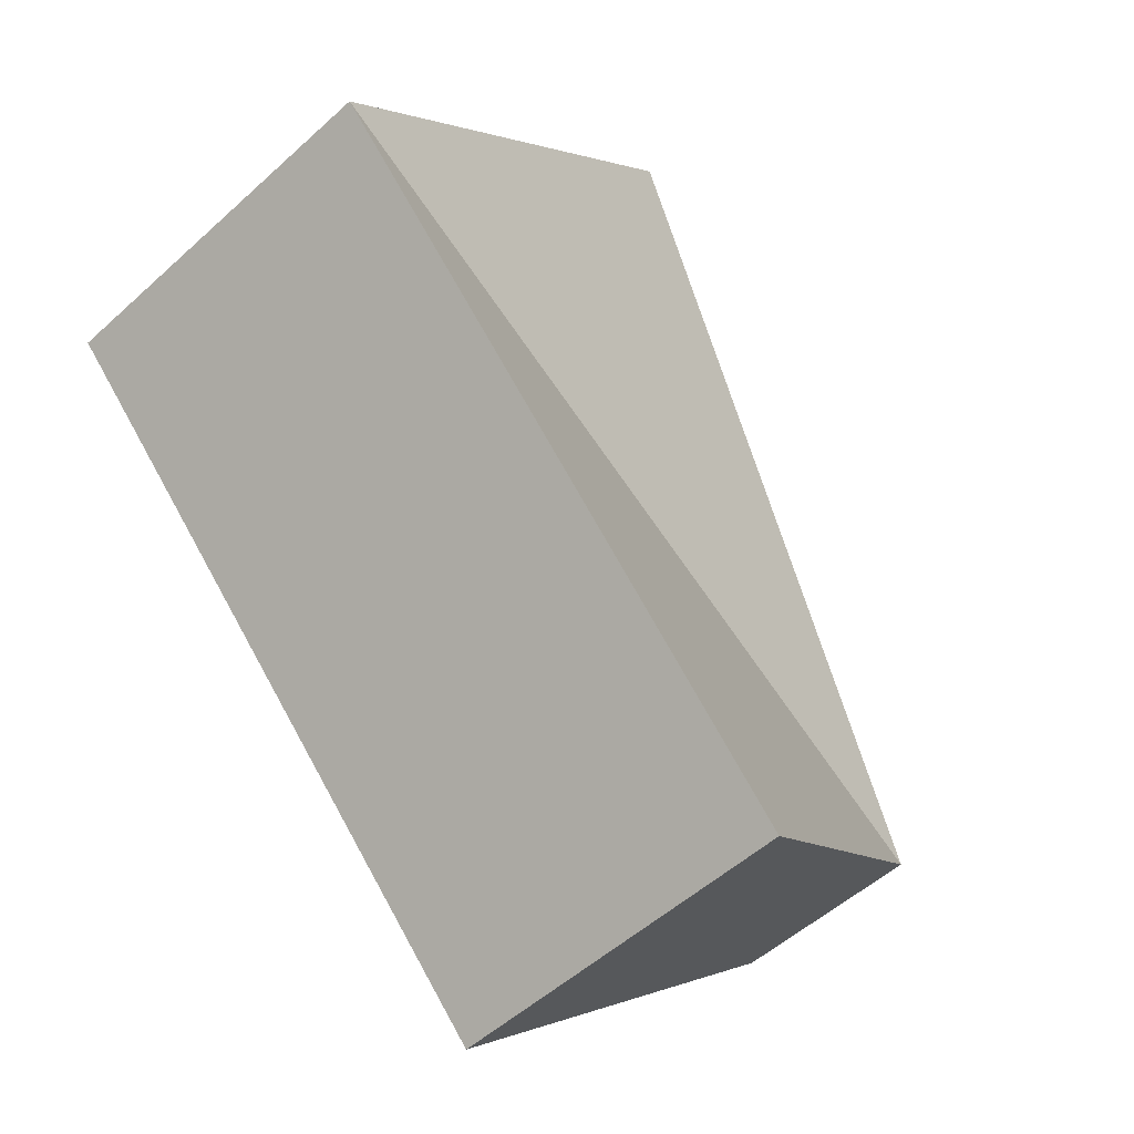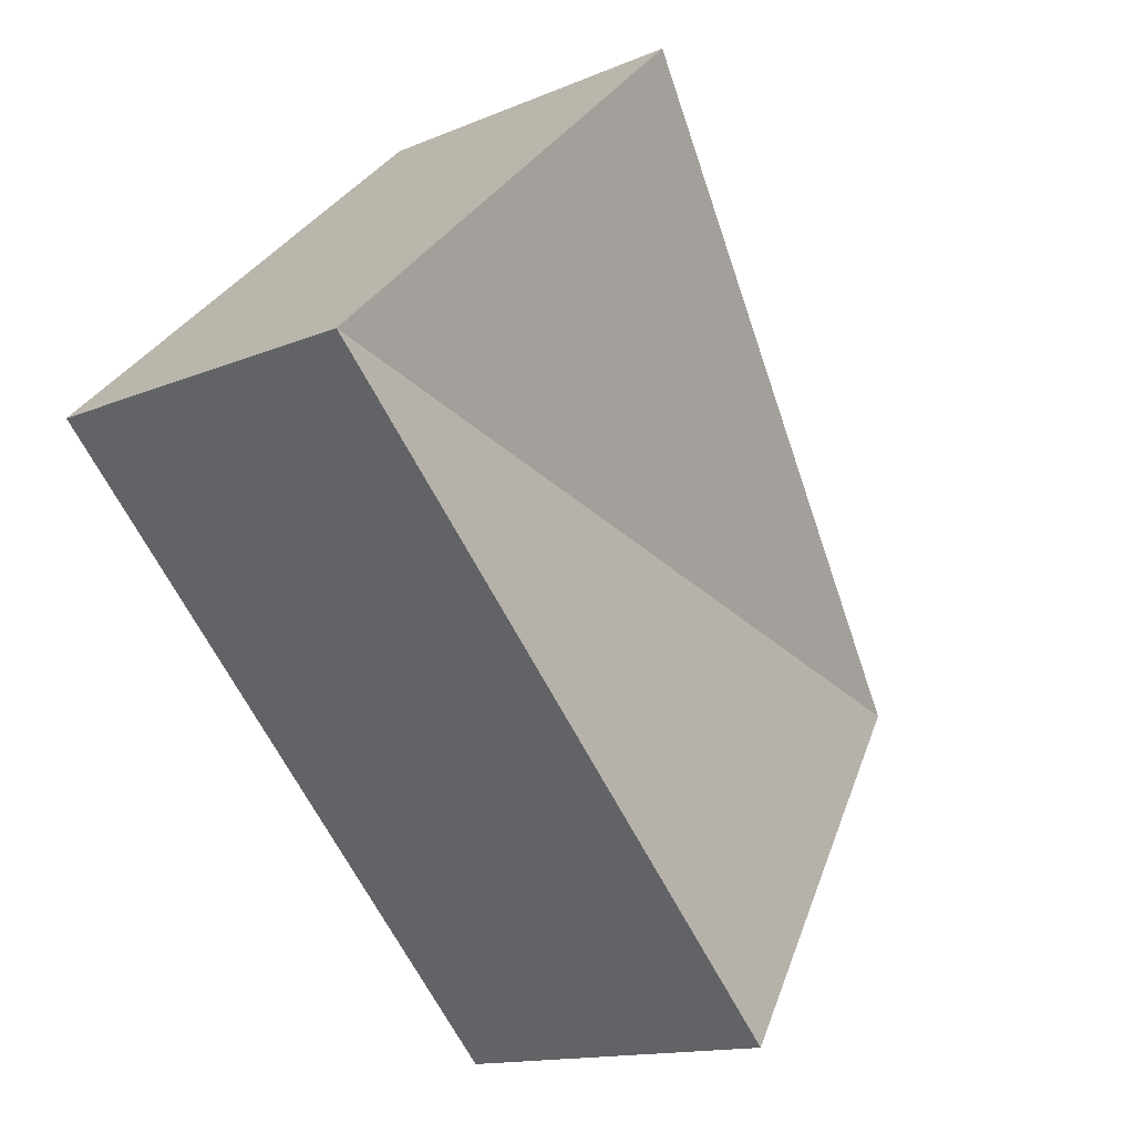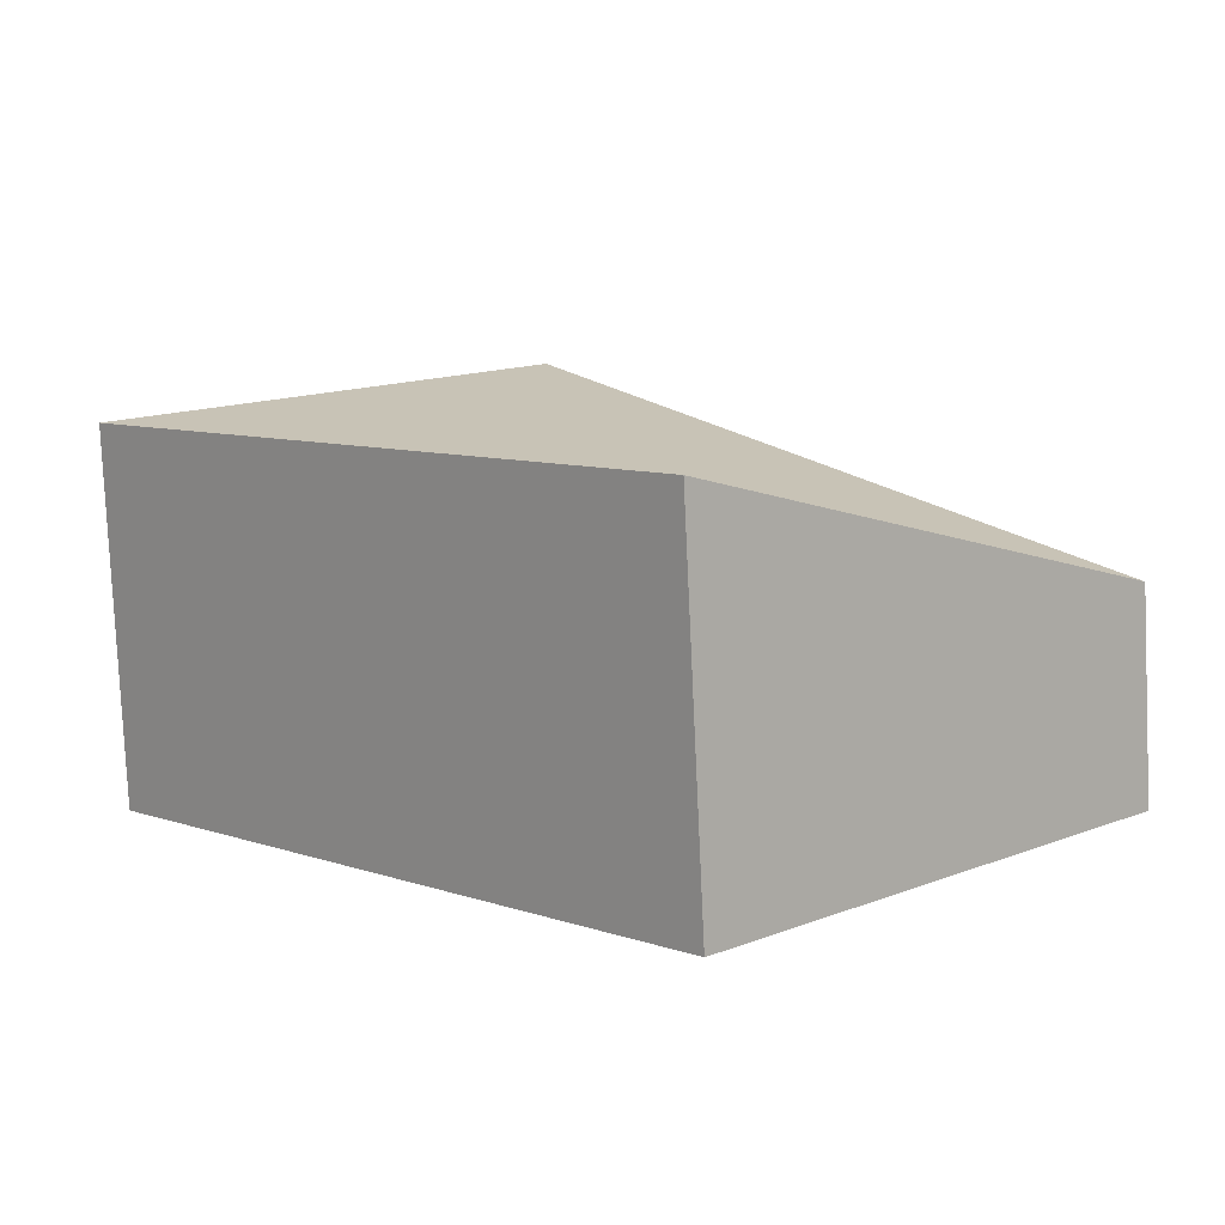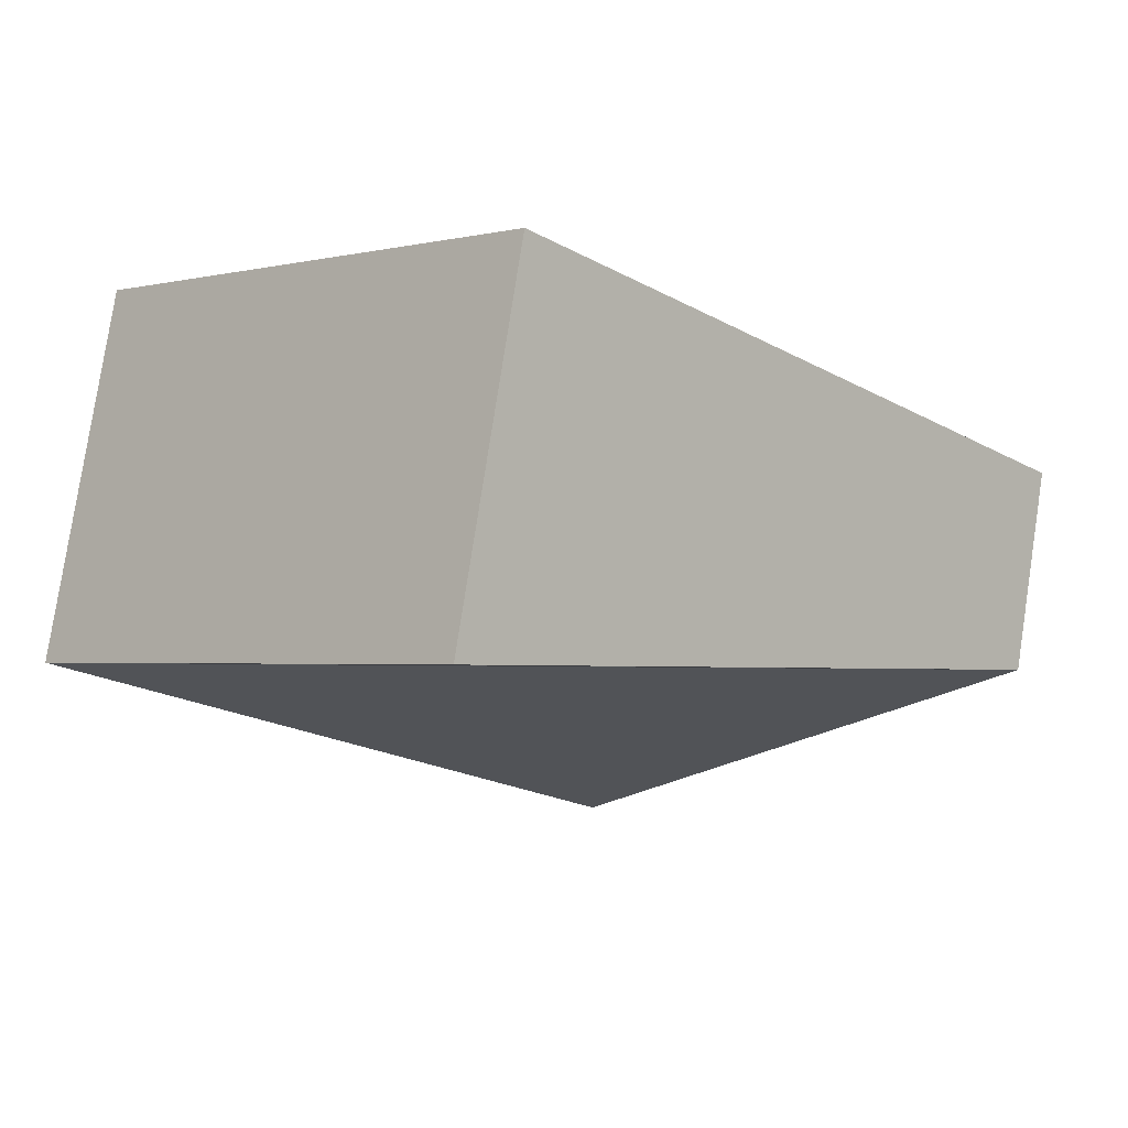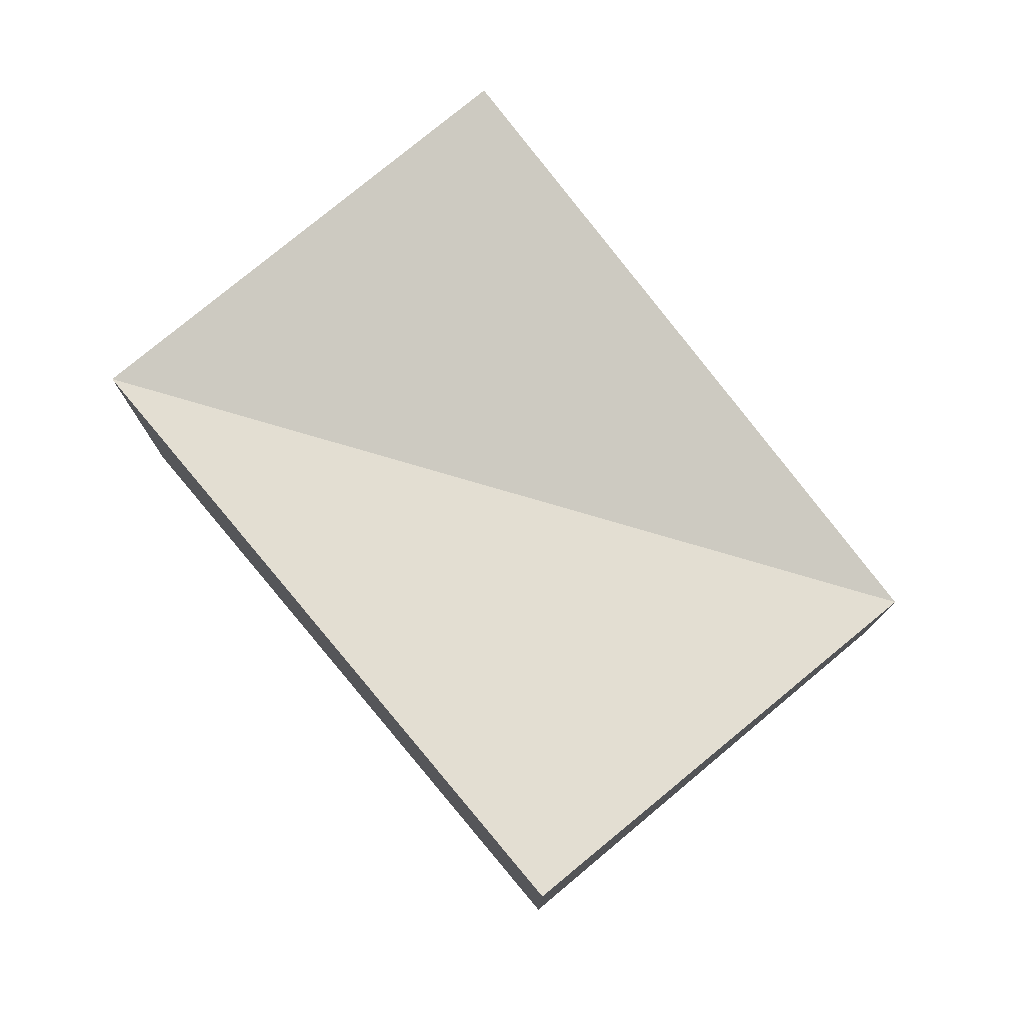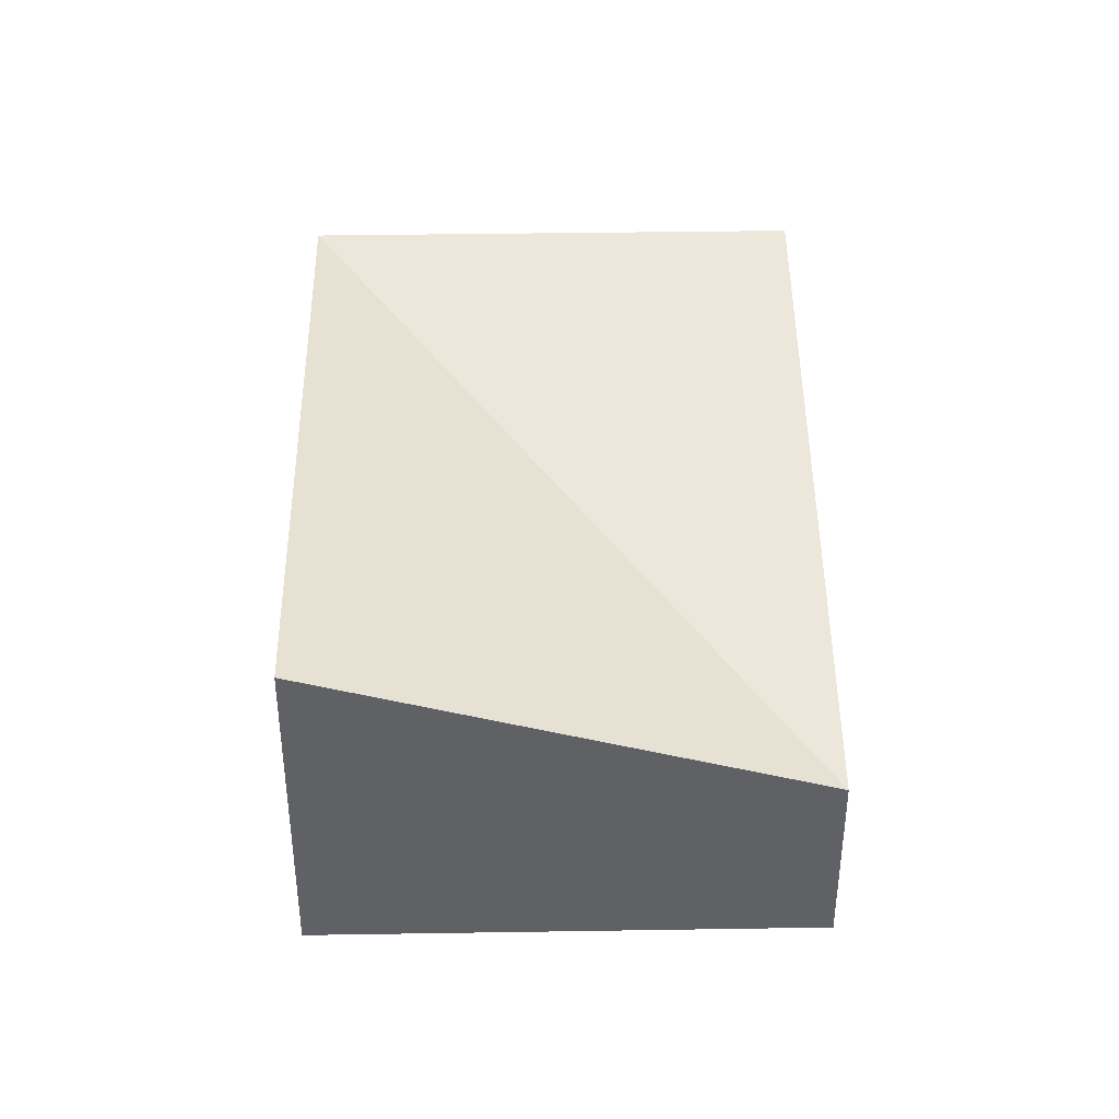
<metadata>
{"format":"obj","ext":"obj","renderer":"f3d","projection":"perspective","resolution":1024,"background":"white","views":[{"elev":-52.0,"azim":134.5,"up":"+Z"},{"elev":-13.7,"azim":133.7,"up":"+Z"},{"elev":-79.8,"azim":-177.3,"up":"+Z"},{"elev":79.0,"azim":-171.3,"up":"+Z"},{"elev":77.4,"azim":-176.6,"up":"+Y"},{"elev":40.4,"azim":-137.9,"up":"+Y"}]}
</metadata>
<code>
v  4.448 2.559e-16 -4.178
v  5.79 -3.743e-16 6.114
v  0 0 0
v  10.24 -1.185e-16 1.935
v  4.819e-05 2.258 -7.156e-05
v  10.24 4.05 1.935
v  4.448 4.05 -4.179
v  5.79 4.05 6.113
g defaultobject
f 1 2 3
f 2 1 4
f 5 6 7
f 6 5 8
f 5 1 3
f 1 5 7
f 1 6 4
f 6 1 7
f 4 8 2
f 8 4 6
f 8 3 2
f 3 8 5

</code>
